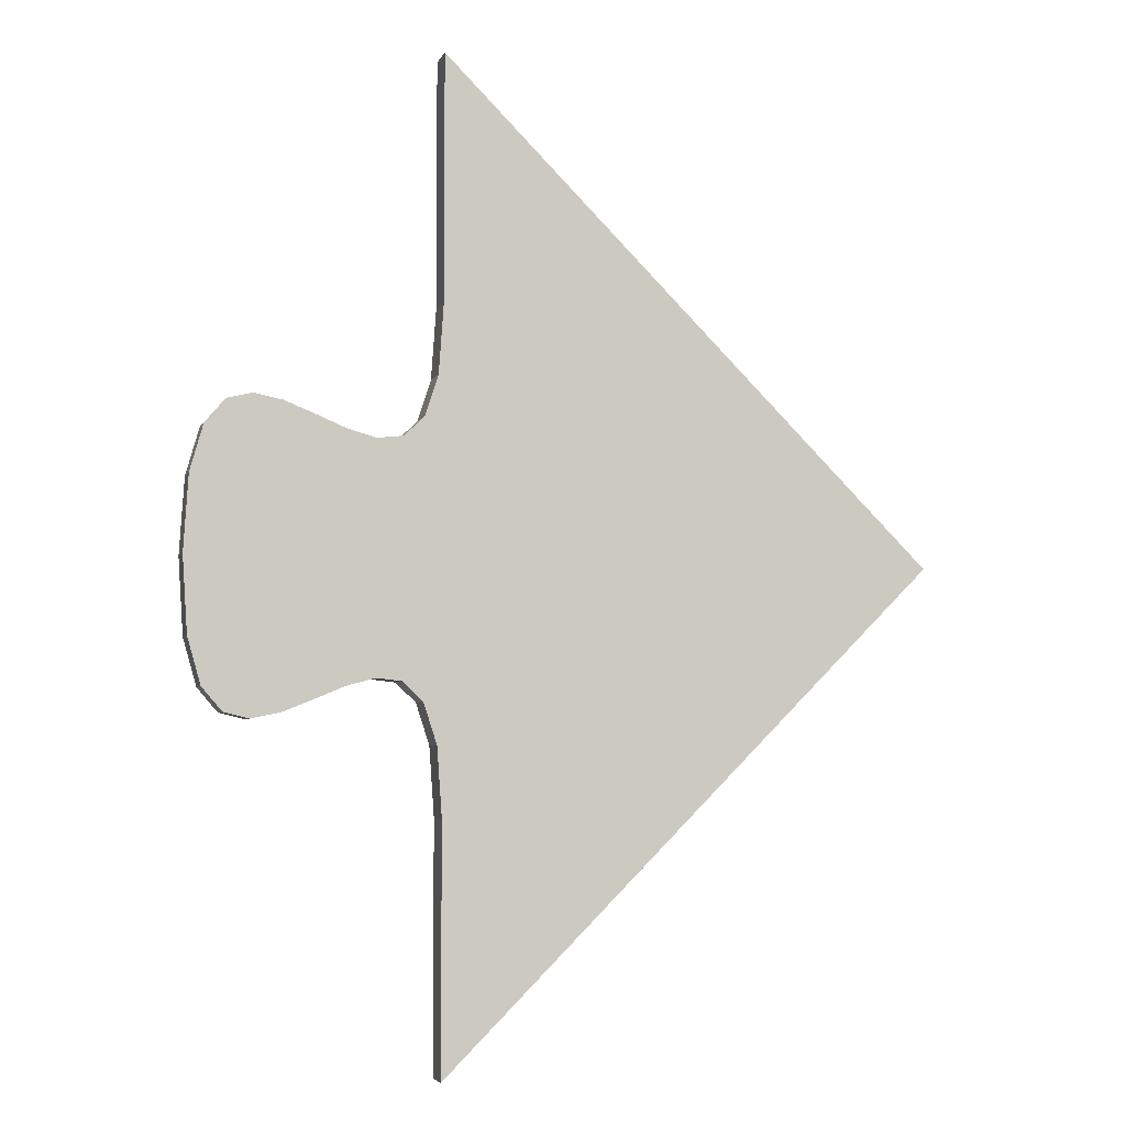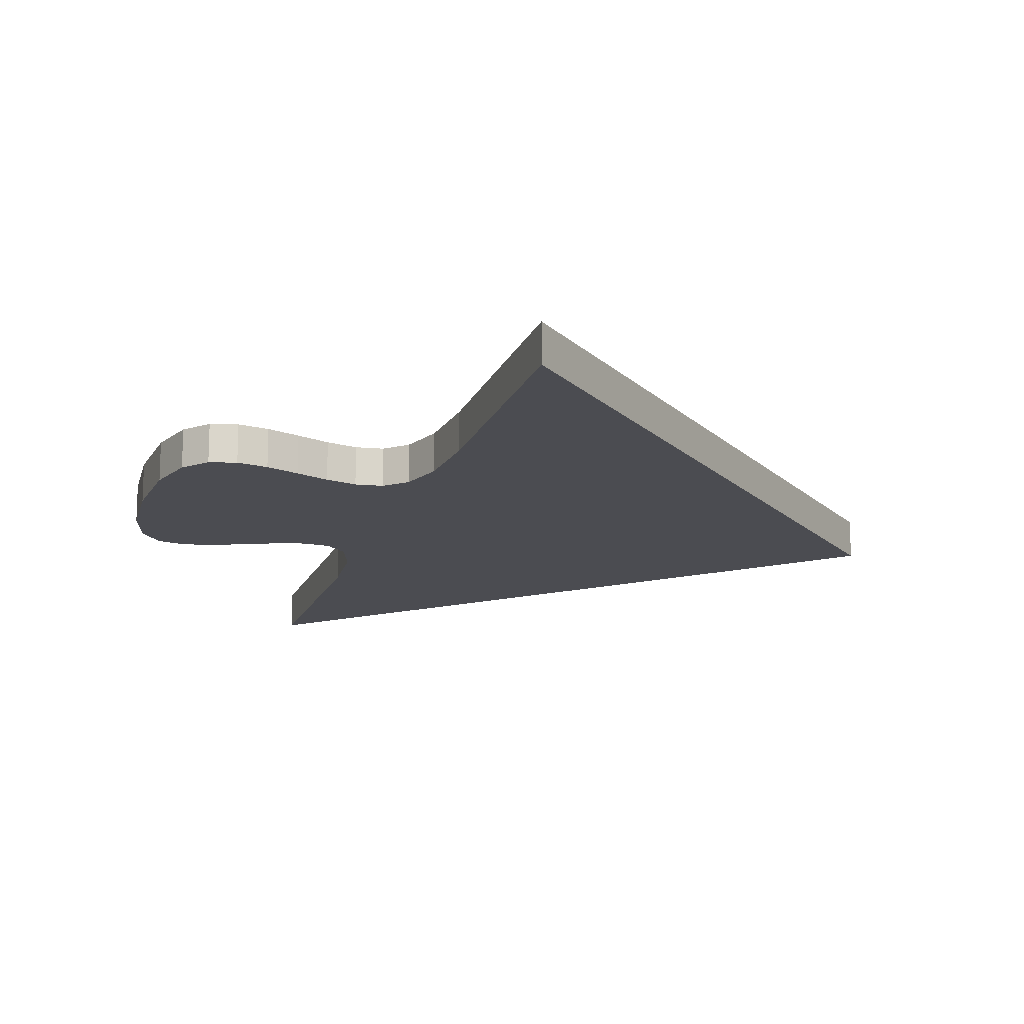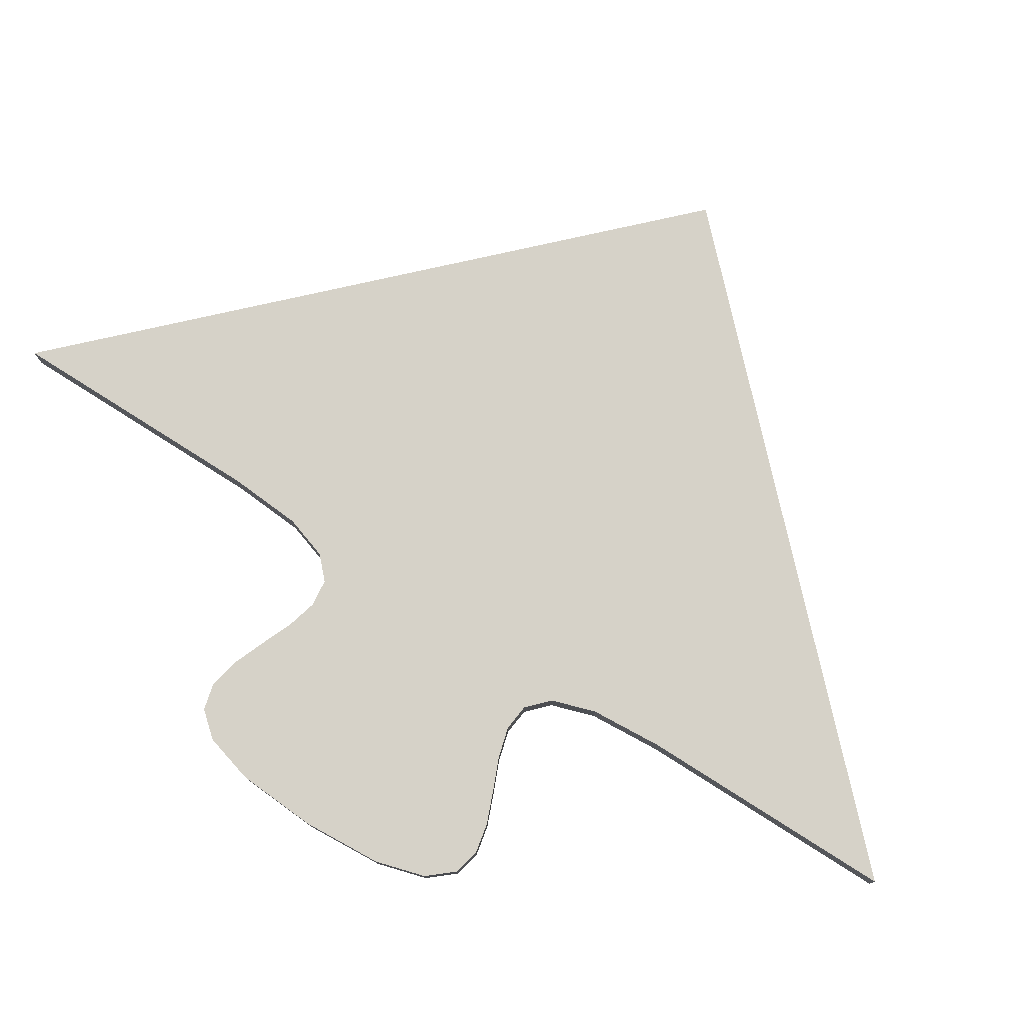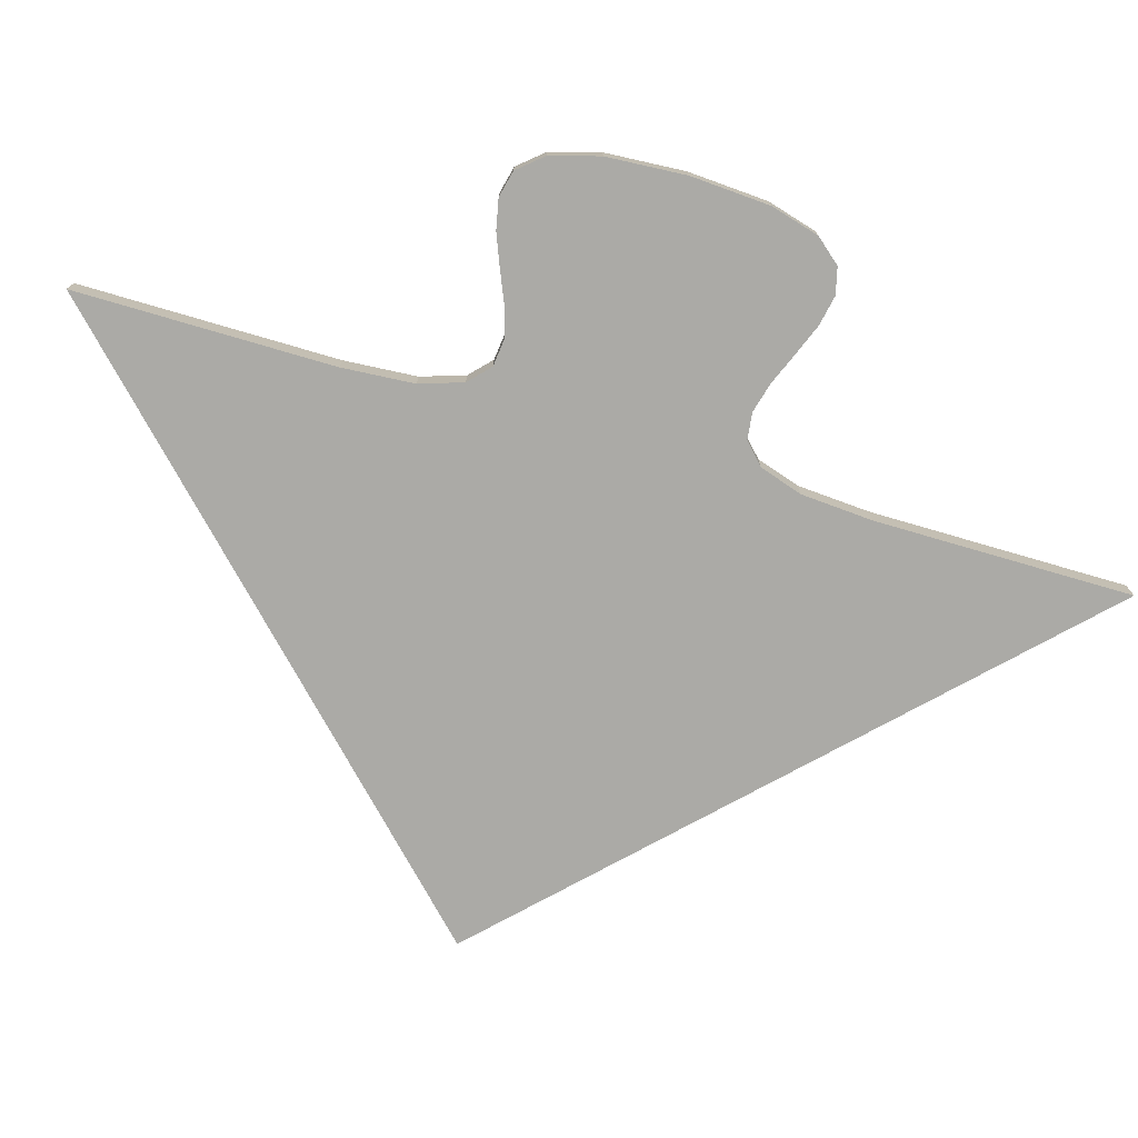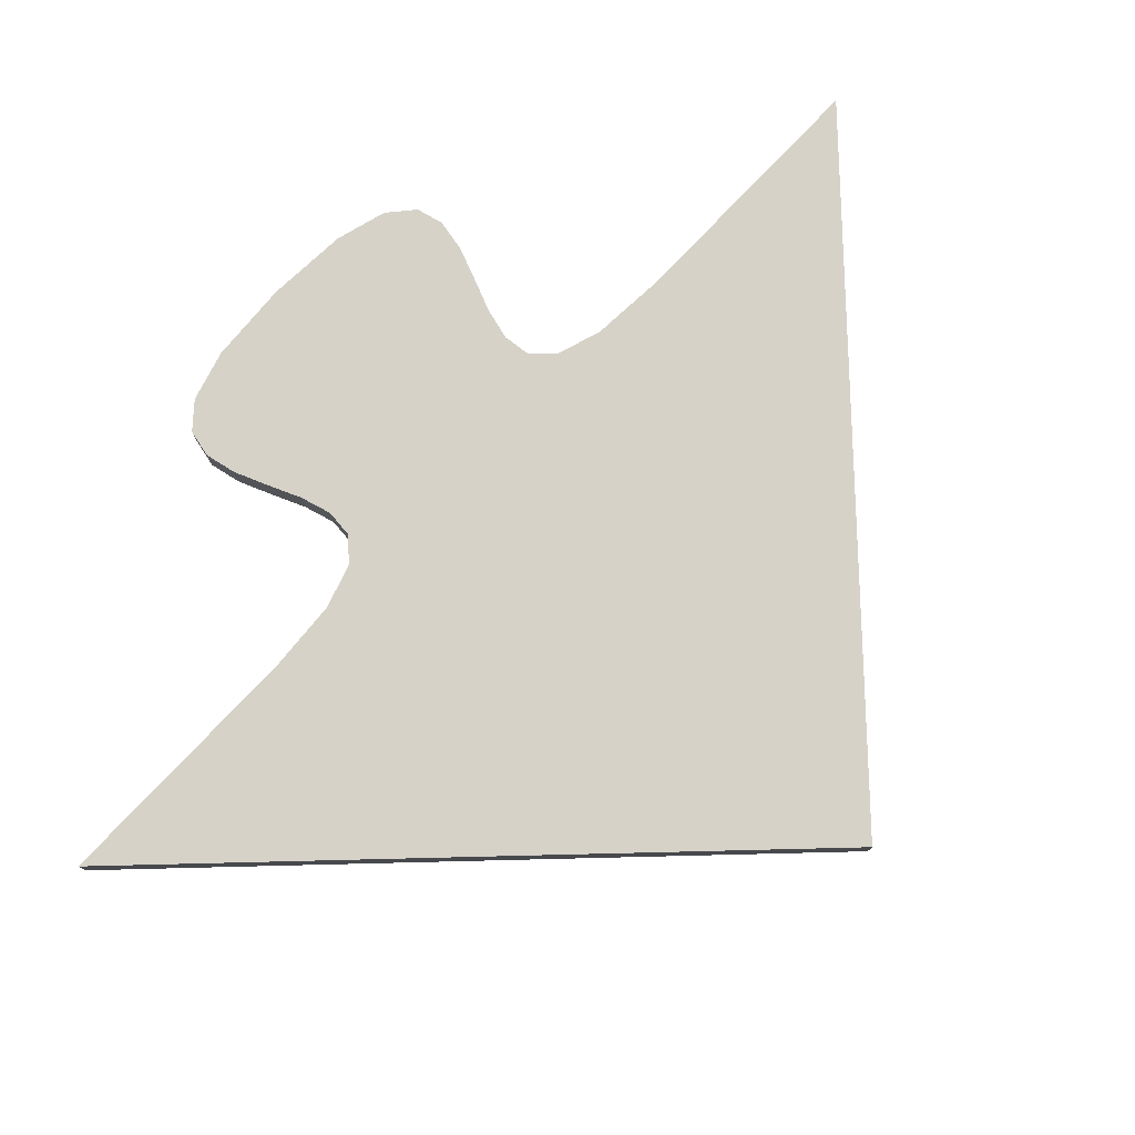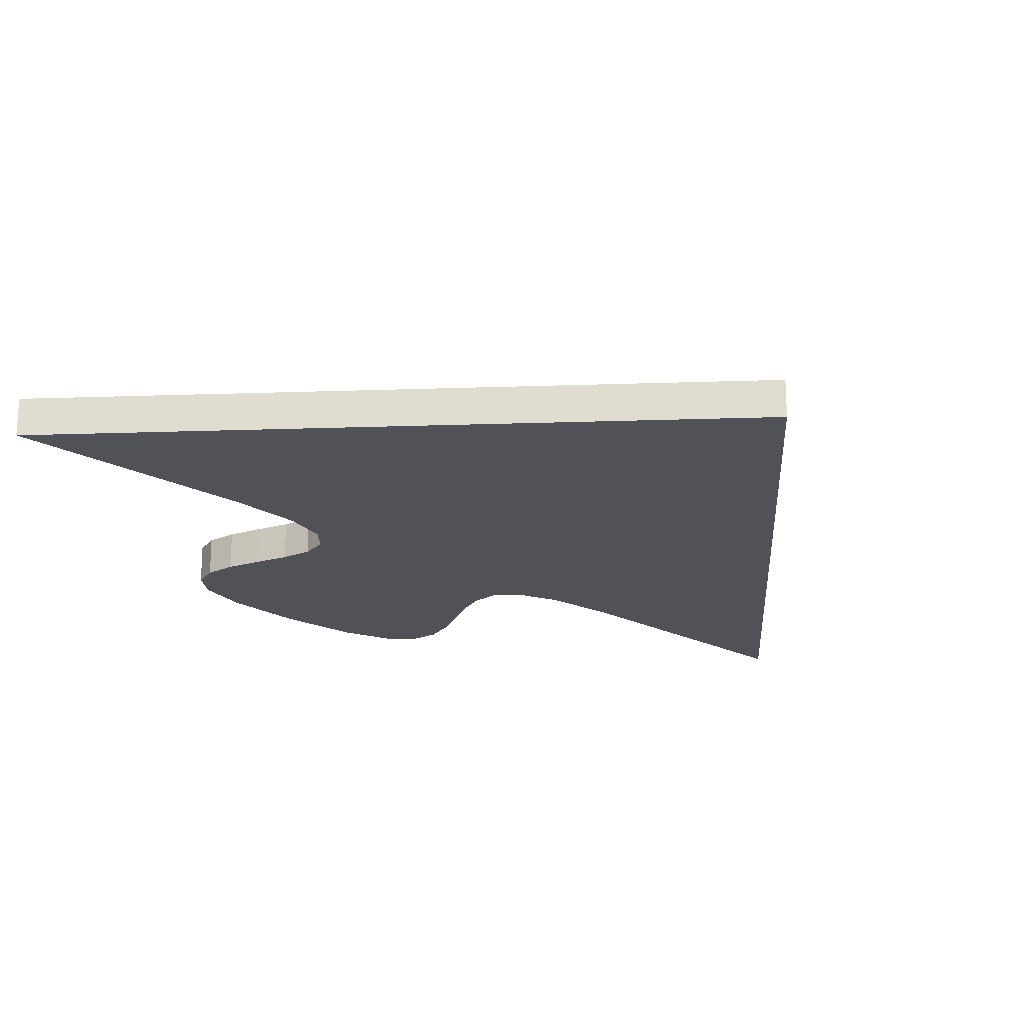
<metadata>
{"format":"obj","ext":"obj","renderer":"f3d","projection":"perspective","resolution":1024,"background":"white","views":[{"elev":-4.7,"azim":165.2,"up":"+Z"},{"elev":-15.4,"azim":163.3,"up":"+Y"},{"elev":78.2,"azim":122.4,"up":"+Y"},{"elev":-75.8,"azim":73.7,"up":"+Y"},{"elev":78.0,"azim":-136.4,"up":"+Y"},{"elev":-21.6,"azim":-131.6,"up":"+Y"}]}
</metadata>
<code>
o Curve.001
v 0.2925 0 -0.2924
v 0 0 0
v 0.2925 0 0.2924
v 0.2925 0 0.2909
v 0.2925 0 0.2866
v 0.2925 0 0.2798
v 0.2925 0 0.2707
v 0.2925 0 0.2596
v 0.2925 0 0.2467
v 0.2925 0 0.2323
v 0.2925 0 0.2166
v 0.2925 0 0.1999
v 0.2925 0 0.1824
v 0.2925 0 0.1644
v 0.2925 0 0.1462
v 0.2953 0 0.1053
v 0.3033 0 0.0808
v 0.3153 0 0.06939
v 0.3304 0 0.06768
v 0.3475 0 0.07233
v 0.3656 0 0.07995
v 0.3837 0 0.0872
v 0.4008 0 0.0907
v 0.4158 0 0.08709
v 0.4279 0 0.07302
v 0.4358 0 0.04511
v 0.4387 0 0
v 0.4358 0 -0.04511
v 0.4279 0 -0.07302
v 0.4158 0 -0.08709
v 0.4008 0 -0.0907
v 0.3837 0 -0.0872
v 0.3656 0 -0.07995
v 0.3475 0 -0.07233
v 0.3304 0 -0.06768
v 0.3153 0 -0.06939
v 0.3033 0 -0.0808
v 0.2953 0 -0.1053
v 0.2925 0 -0.1462
v 0.2925 0 -0.1568
v 0.2925 0 -0.1697
v 0.2925 0 -0.1845
v 0.2925 0 -0.2003
v 0.2925 0 -0.2167
v 0.2925 0 -0.233
v 0.2925 0 -0.2485
v 0.2925 0 -0.2626
v 0.2925 0 -0.2747
v 0.2925 0 -0.2841
v 0.2925 0 -0.2902
v 0.2925 -0.02159 -0.2924
v 0 -0.02159 0
v 0.2925 -0.02159 0.2924
v 0.2925 -0.02159 0.2909
v 0.2925 -0.02159 0.2866
v 0.2925 -0.02159 0.2798
v 0.2925 -0.02159 0.2707
v 0.2925 -0.02159 0.2596
v 0.2925 -0.02159 0.2467
v 0.2925 -0.02159 0.2323
v 0.2925 -0.02159 0.2166
v 0.2925 -0.02159 0.1999
v 0.2925 -0.02159 0.1824
v 0.2925 -0.02159 0.1644
v 0.2925 -0.02159 0.1462
v 0.2953 -0.02159 0.1053
v 0.3033 -0.02159 0.0808
v 0.3153 -0.02159 0.06939
v 0.3304 -0.02159 0.06768
v 0.3475 -0.02159 0.07233
v 0.3656 -0.02159 0.07995
v 0.3837 -0.02159 0.0872
v 0.4008 -0.02159 0.0907
v 0.4158 -0.02159 0.08709
v 0.4279 -0.02159 0.07302
v 0.4358 -0.02159 0.04511
v 0.4387 -0.02159 0
v 0.4358 -0.02159 -0.04511
v 0.4279 -0.02159 -0.07302
v 0.4158 -0.02159 -0.08709
v 0.4008 -0.02159 -0.0907
v 0.3837 -0.02159 -0.0872
v 0.3656 -0.02159 -0.07995
v 0.3475 -0.02159 -0.07233
v 0.3304 -0.02159 -0.06768
v 0.3153 -0.02159 -0.06939
v 0.3033 -0.02159 -0.0808
v 0.2953 -0.02159 -0.1053
v 0.2925 -0.02159 -0.1462
v 0.2925 -0.02159 -0.1568
v 0.2925 -0.02159 -0.1697
v 0.2925 -0.02159 -0.1845
v 0.2925 -0.02159 -0.2003
v 0.2925 -0.02159 -0.2167
v 0.2925 -0.02159 -0.233
v 0.2925 -0.02159 -0.2485
v 0.2925 -0.02159 -0.2626
v 0.2925 -0.02159 -0.2747
v 0.2925 -0.02159 -0.2841
v 0.2925 -0.02159 -0.2902
f 2 50 1
f 2 49 50
f 2 48 49
f 2 47 48
f 2 46 47
f 2 45 46
f 2 44 45
f 2 43 44
f 2 42 43
f 2 41 42
f 2 40 41
f 2 39 40
f 2 38 39
f 2 37 38
f 32 30 31
f 33 30 32
f 33 29 30
f 2 36 37
f 34 29 33
f 34 28 29
f 35 28 34
f 2 35 36
f 2 28 35
f 2 27 28
f 3 4 2
f 4 5 2
f 5 6 2
f 6 7 2
f 7 8 2
f 8 9 2
f 9 10 2
f 10 11 2
f 11 12 2
f 12 13 2
f 13 14 2
f 14 15 2
f 15 16 2
f 16 17 2
f 17 18 2
f 18 27 2
f 18 26 27
f 18 19 26
f 19 25 26
f 20 25 19
f 21 25 20
f 21 24 25
f 22 24 21
f 22 23 24
f 52 51 100
f 52 100 99
f 52 99 98
f 52 98 97
f 52 97 96
f 52 96 95
f 52 95 94
f 52 94 93
f 52 93 92
f 52 92 91
f 52 91 90
f 52 90 89
f 52 89 88
f 52 88 87
f 82 81 80
f 83 82 80
f 83 80 79
f 52 87 86
f 84 83 79
f 84 79 78
f 85 84 78
f 52 86 85
f 52 85 78
f 52 78 77
f 53 52 54
f 54 52 55
f 55 52 56
f 56 52 57
f 57 52 58
f 58 52 59
f 59 52 60
f 60 52 61
f 61 52 62
f 62 52 63
f 63 52 64
f 64 52 65
f 65 52 66
f 66 52 67
f 67 52 68
f 68 52 77
f 68 77 76
f 68 76 69
f 69 76 75
f 70 69 75
f 71 70 75
f 71 75 74
f 72 71 74
f 72 74 73
f 2 1 51 52
f 1 50 100 51
f 50 49 99 100
f 49 48 98 99
f 48 47 97 98
f 47 46 96 97
f 46 45 95 96
f 45 44 94 95
f 44 43 93 94
f 43 42 92 93
f 42 41 91 92
f 41 40 90 91
f 40 39 89 90
f 39 38 88 89
f 38 37 87 88
f 32 31 81 82
f 31 30 80 81
f 33 32 82 83
f 30 29 79 80
f 37 36 86 87
f 34 33 83 84
f 29 28 78 79
f 35 34 84 85
f 36 35 85 86
f 28 27 77 78
f 3 2 52 53
f 4 3 53 54
f 5 4 54 55
f 6 5 55 56
f 7 6 56 57
f 8 7 57 58
f 9 8 58 59
f 10 9 59 60
f 11 10 60 61
f 12 11 61 62
f 13 12 62 63
f 14 13 63 64
f 15 14 64 65
f 16 15 65 66
f 17 16 66 67
f 18 17 67 68
f 27 26 76 77
f 19 18 68 69
f 26 25 75 76
f 20 19 69 70
f 21 20 70 71
f 25 24 74 75
f 22 21 71 72
f 23 22 72 73
f 24 23 73 74
o Curve.001
v 0.2925 0 -0.2924
v 0 0 0
v 0.2925 0 0.2924
v 0.2925 0 0.2909
v 0.2925 0 0.2866
v 0.2925 0 0.2798
v 0.2925 0 0.2707
v 0.2925 0 0.2596
v 0.2925 0 0.2467
v 0.2925 0 0.2323
v 0.2925 0 0.2166
v 0.2925 0 0.1999
v 0.2925 0 0.1824
v 0.2925 0 0.1644
v 0.2925 0 0.1462
v 0.2953 0 0.1053
v 0.3033 0 0.0808
v 0.3153 0 0.06939
v 0.3304 0 0.06768
v 0.3475 0 0.07233
v 0.3656 0 0.07995
v 0.3837 0 0.0872
v 0.4008 0 0.0907
v 0.4158 0 0.08709
v 0.4279 0 0.07302
v 0.4358 0 0.04511
v 0.4387 0 0
v 0.4358 0 -0.04511
v 0.4279 0 -0.07302
v 0.4158 0 -0.08709
v 0.4008 0 -0.0907
v 0.3837 0 -0.0872
v 0.3656 0 -0.07995
v 0.3475 0 -0.07233
v 0.3304 0 -0.06768
v 0.3153 0 -0.06939
v 0.3033 0 -0.0808
v 0.2953 0 -0.1053
v 0.2925 0 -0.1462
v 0.2925 0 -0.1568
v 0.2925 0 -0.1697
v 0.2925 0 -0.1845
v 0.2925 0 -0.2003
v 0.2925 0 -0.2167
v 0.2925 0 -0.233
v 0.2925 0 -0.2485
v 0.2925 0 -0.2626
v 0.2925 0 -0.2747
v 0.2925 0 -0.2841
v 0.2925 0 -0.2902
v 0.2925 -0.02159 -0.2924
v 0 -0.02159 0
v 0.2925 -0.02159 0.2924
v 0.2925 -0.02159 0.2909
v 0.2925 -0.02159 0.2866
v 0.2925 -0.02159 0.2798
v 0.2925 -0.02159 0.2707
v 0.2925 -0.02159 0.2596
v 0.2925 -0.02159 0.2467
v 0.2925 -0.02159 0.2323
v 0.2925 -0.02159 0.2166
v 0.2925 -0.02159 0.1999
v 0.2925 -0.02159 0.1824
v 0.2925 -0.02159 0.1644
v 0.2925 -0.02159 0.1462
v 0.2953 -0.02159 0.1053
v 0.3033 -0.02159 0.0808
v 0.3153 -0.02159 0.06939
v 0.3304 -0.02159 0.06768
v 0.3475 -0.02159 0.07233
v 0.3656 -0.02159 0.07995
v 0.3837 -0.02159 0.0872
v 0.4008 -0.02159 0.0907
v 0.4158 -0.02159 0.08709
v 0.4279 -0.02159 0.07302
v 0.4358 -0.02159 0.04511
v 0.4387 -0.02159 0
v 0.4358 -0.02159 -0.04511
v 0.4279 -0.02159 -0.07302
v 0.4158 -0.02159 -0.08709
v 0.4008 -0.02159 -0.0907
v 0.3837 -0.02159 -0.0872
v 0.3656 -0.02159 -0.07995
v 0.3475 -0.02159 -0.07233
v 0.3304 -0.02159 -0.06768
v 0.3153 -0.02159 -0.06939
v 0.3033 -0.02159 -0.0808
v 0.2953 -0.02159 -0.1053
v 0.2925 -0.02159 -0.1462
v 0.2925 -0.02159 -0.1568
v 0.2925 -0.02159 -0.1697
v 0.2925 -0.02159 -0.1845
v 0.2925 -0.02159 -0.2003
v 0.2925 -0.02159 -0.2167
v 0.2925 -0.02159 -0.233
v 0.2925 -0.02159 -0.2485
v 0.2925 -0.02159 -0.2626
v 0.2925 -0.02159 -0.2747
v 0.2925 -0.02159 -0.2841
v 0.2925 -0.02159 -0.2902
f 102 150 101
f 102 149 150
f 102 148 149
f 102 147 148
f 102 146 147
f 102 145 146
f 102 144 145
f 102 143 144
f 102 142 143
f 102 141 142
f 102 140 141
f 102 139 140
f 102 138 139
f 102 137 138
f 132 130 131
f 133 130 132
f 133 129 130
f 102 136 137
f 134 129 133
f 134 128 129
f 135 128 134
f 102 135 136
f 102 128 135
f 102 127 128
f 103 104 102
f 104 105 102
f 105 106 102
f 106 107 102
f 107 108 102
f 108 109 102
f 109 110 102
f 110 111 102
f 111 112 102
f 112 113 102
f 113 114 102
f 114 115 102
f 115 116 102
f 116 117 102
f 117 118 102
f 118 127 102
f 118 126 127
f 118 119 126
f 119 125 126
f 120 125 119
f 121 125 120
f 121 124 125
f 122 124 121
f 122 123 124
f 152 151 200
f 152 200 199
f 152 199 198
f 152 198 197
f 152 197 196
f 152 196 195
f 152 195 194
f 152 194 193
f 152 193 192
f 152 192 191
f 152 191 190
f 152 190 189
f 152 189 188
f 152 188 187
f 182 181 180
f 183 182 180
f 183 180 179
f 152 187 186
f 184 183 179
f 184 179 178
f 185 184 178
f 152 186 185
f 152 185 178
f 152 178 177
f 153 152 154
f 154 152 155
f 155 152 156
f 156 152 157
f 157 152 158
f 158 152 159
f 159 152 160
f 160 152 161
f 161 152 162
f 162 152 163
f 163 152 164
f 164 152 165
f 165 152 166
f 166 152 167
f 167 152 168
f 168 152 177
f 168 177 176
f 168 176 169
f 169 176 175
f 170 169 175
f 171 170 175
f 171 175 174
f 172 171 174
f 172 174 173
f 102 101 151 152
f 101 150 200 151
f 150 149 199 200
f 149 148 198 199
f 148 147 197 198
f 147 146 196 197
f 146 145 195 196
f 145 144 194 195
f 144 143 193 194
f 143 142 192 193
f 142 141 191 192
f 141 140 190 191
f 140 139 189 190
f 139 138 188 189
f 138 137 187 188
f 132 131 181 182
f 131 130 180 181
f 133 132 182 183
f 130 129 179 180
f 137 136 186 187
f 134 133 183 184
f 129 128 178 179
f 135 134 184 185
f 136 135 185 186
f 128 127 177 178
f 103 102 152 153
f 104 103 153 154
f 105 104 154 155
f 106 105 155 156
f 107 106 156 157
f 108 107 157 158
f 109 108 158 159
f 110 109 159 160
f 111 110 160 161
f 112 111 161 162
f 113 112 162 163
f 114 113 163 164
f 115 114 164 165
f 116 115 165 166
f 117 116 166 167
f 118 117 167 168
f 127 126 176 177
f 119 118 168 169
f 126 125 175 176
f 120 119 169 170
f 121 120 170 171
f 125 124 174 175
f 122 121 171 172
f 123 122 172 173
f 124 123 173 174

</code>
